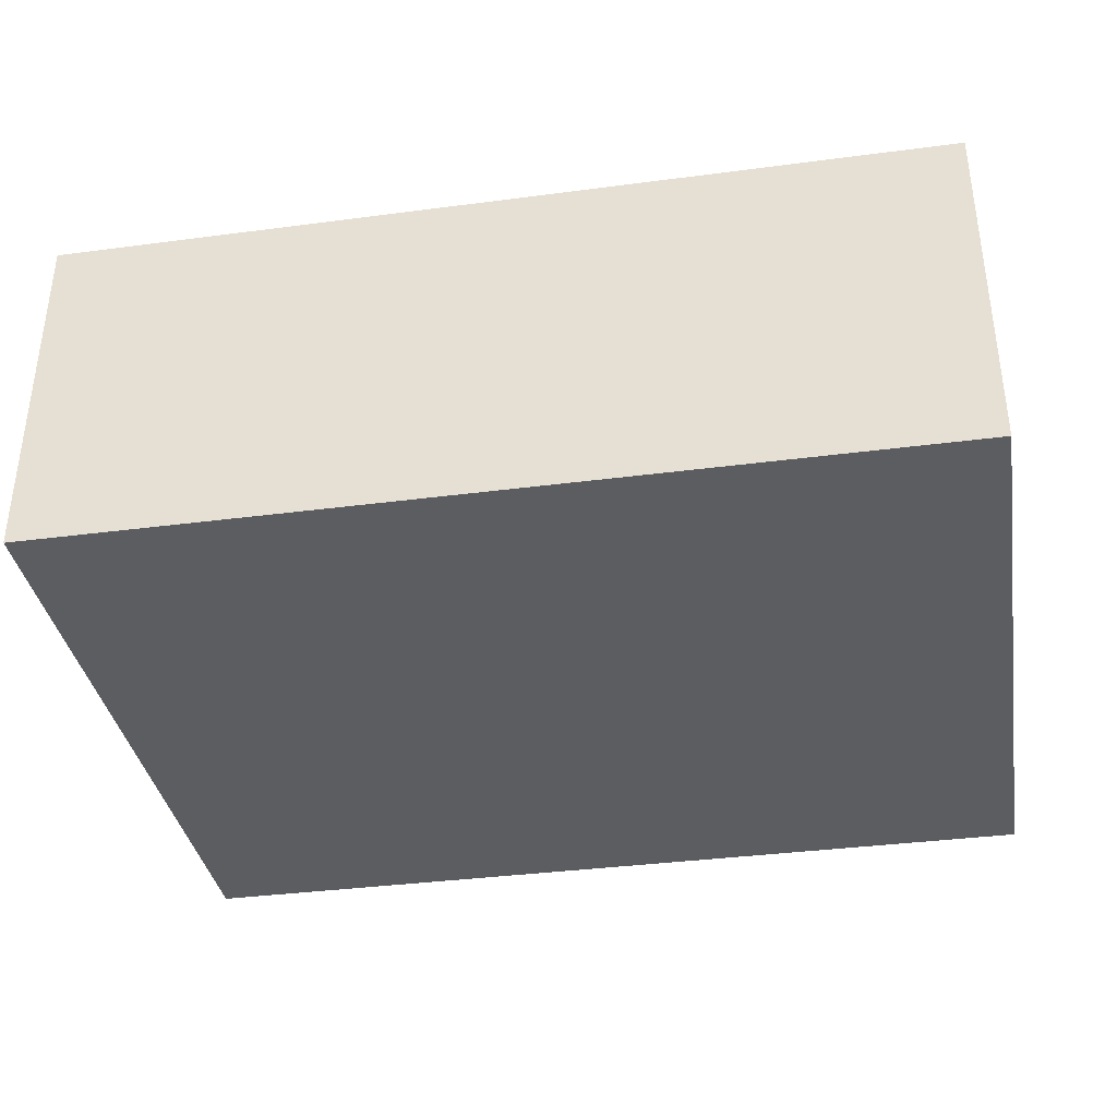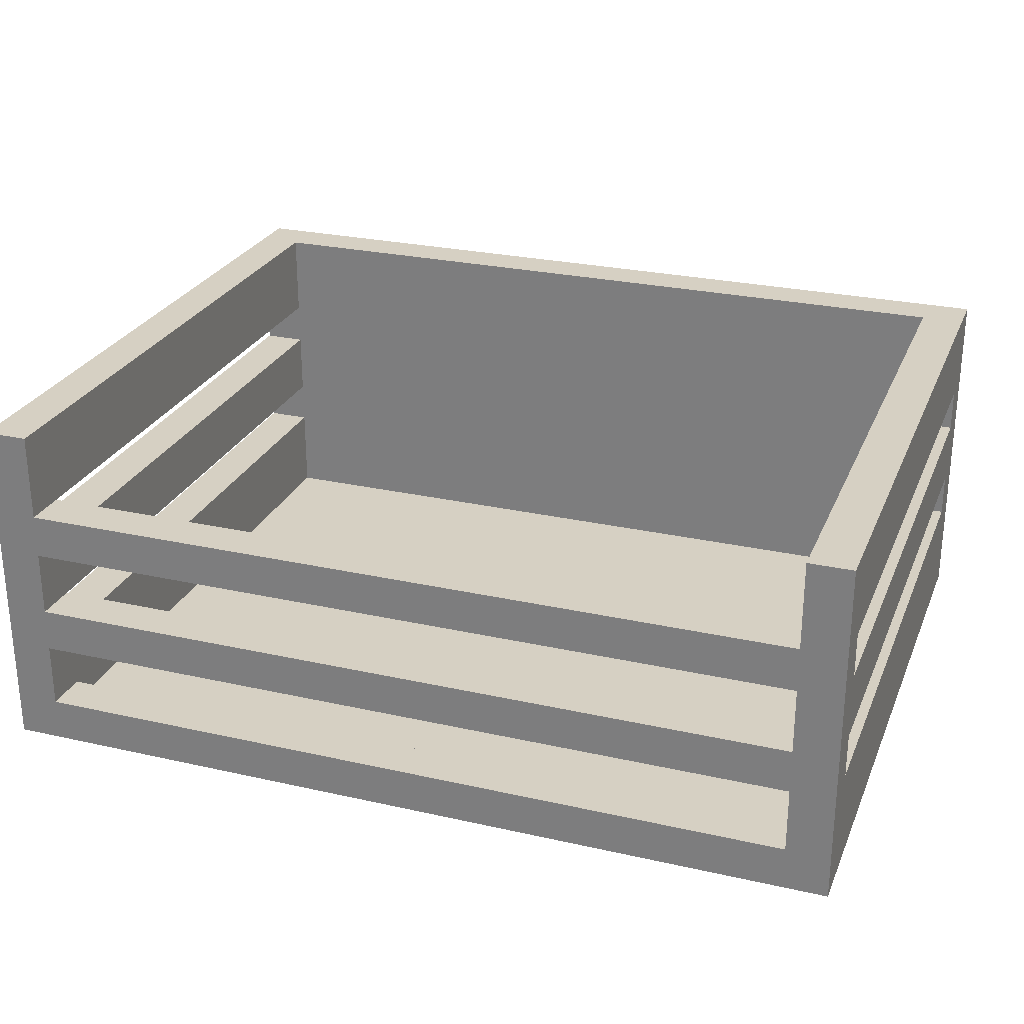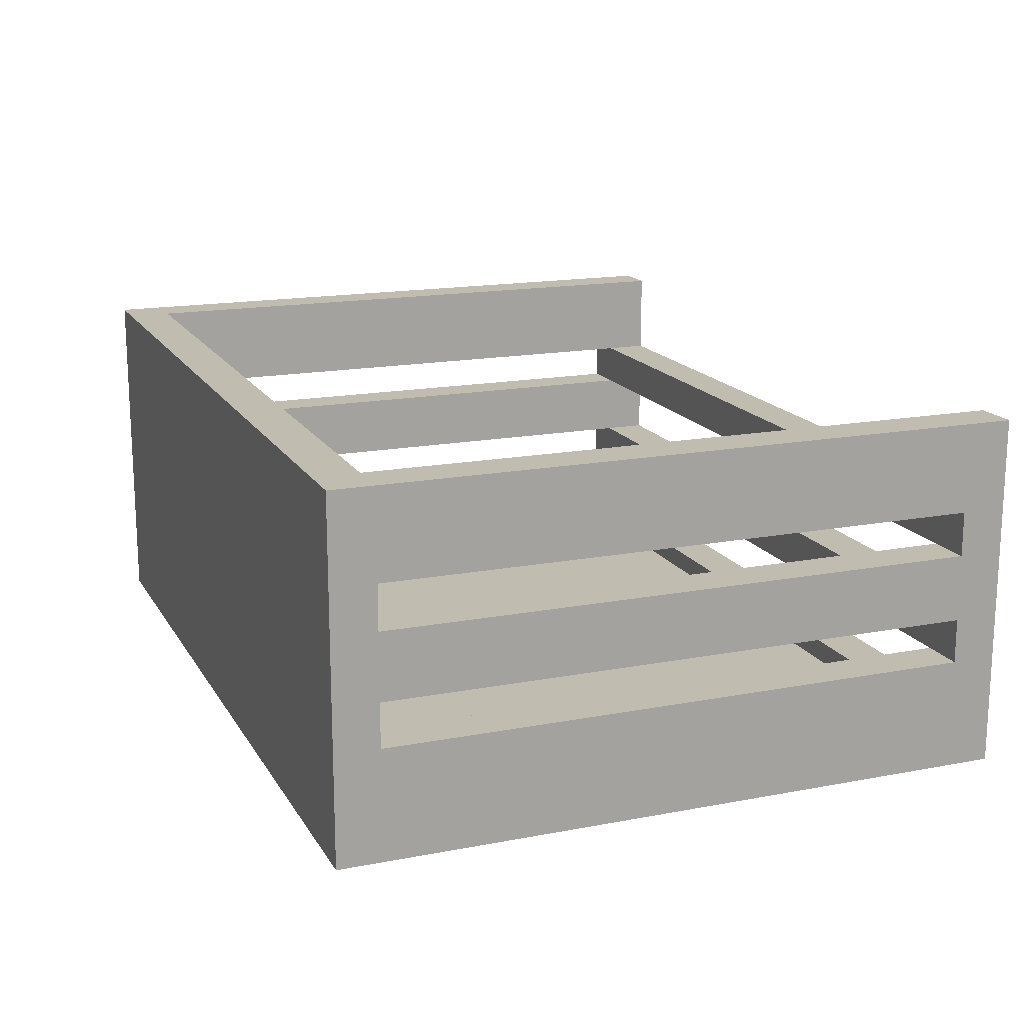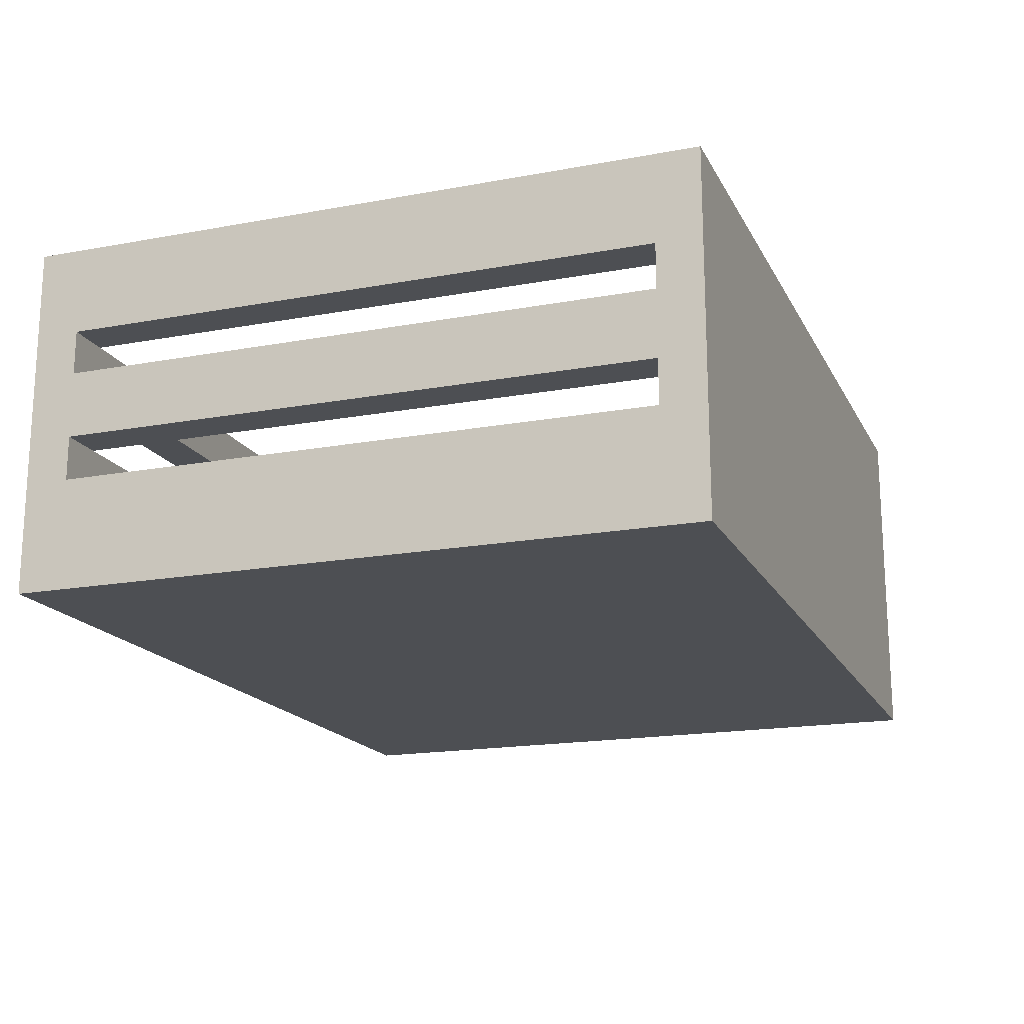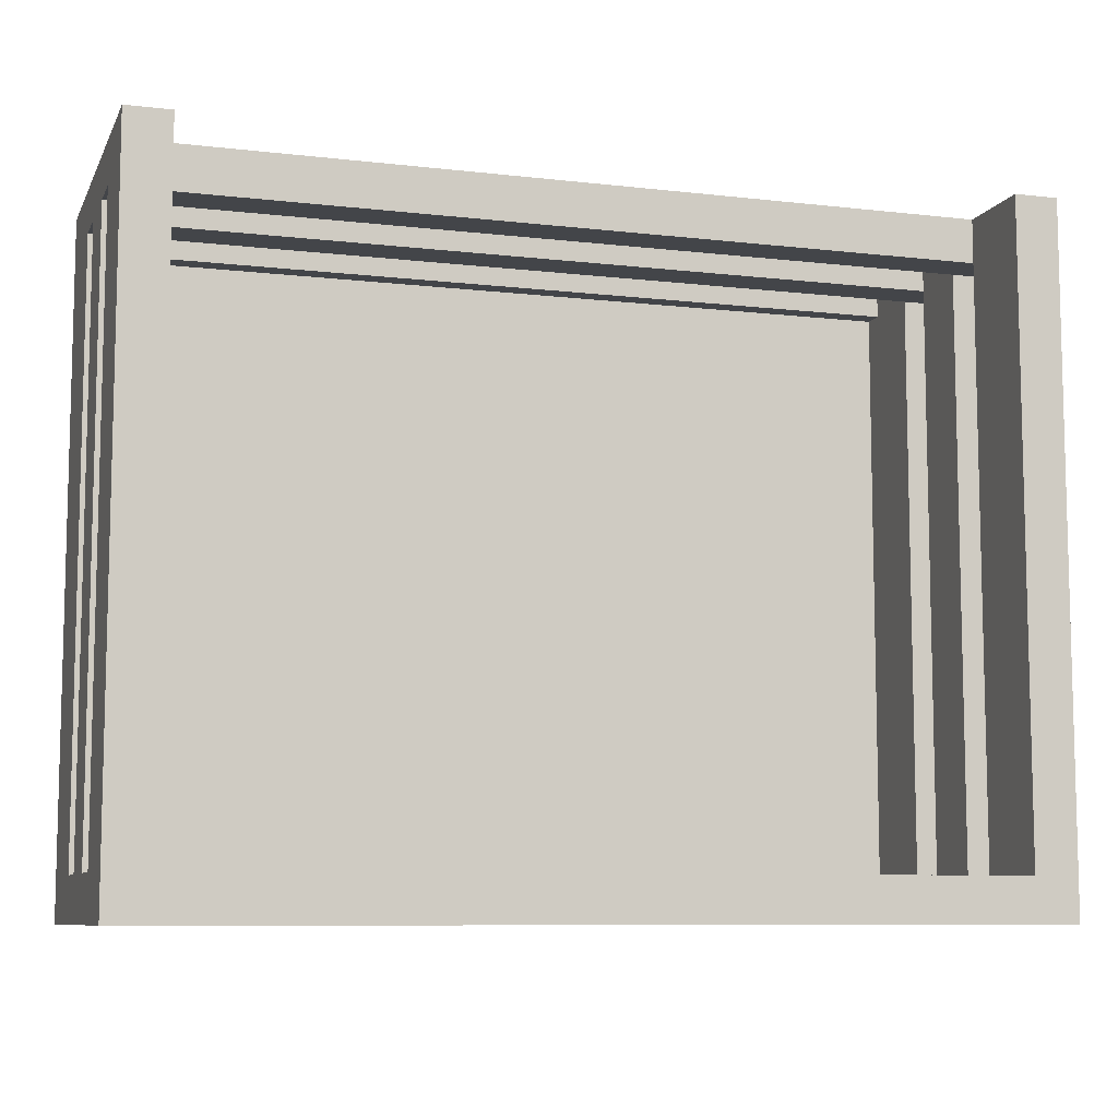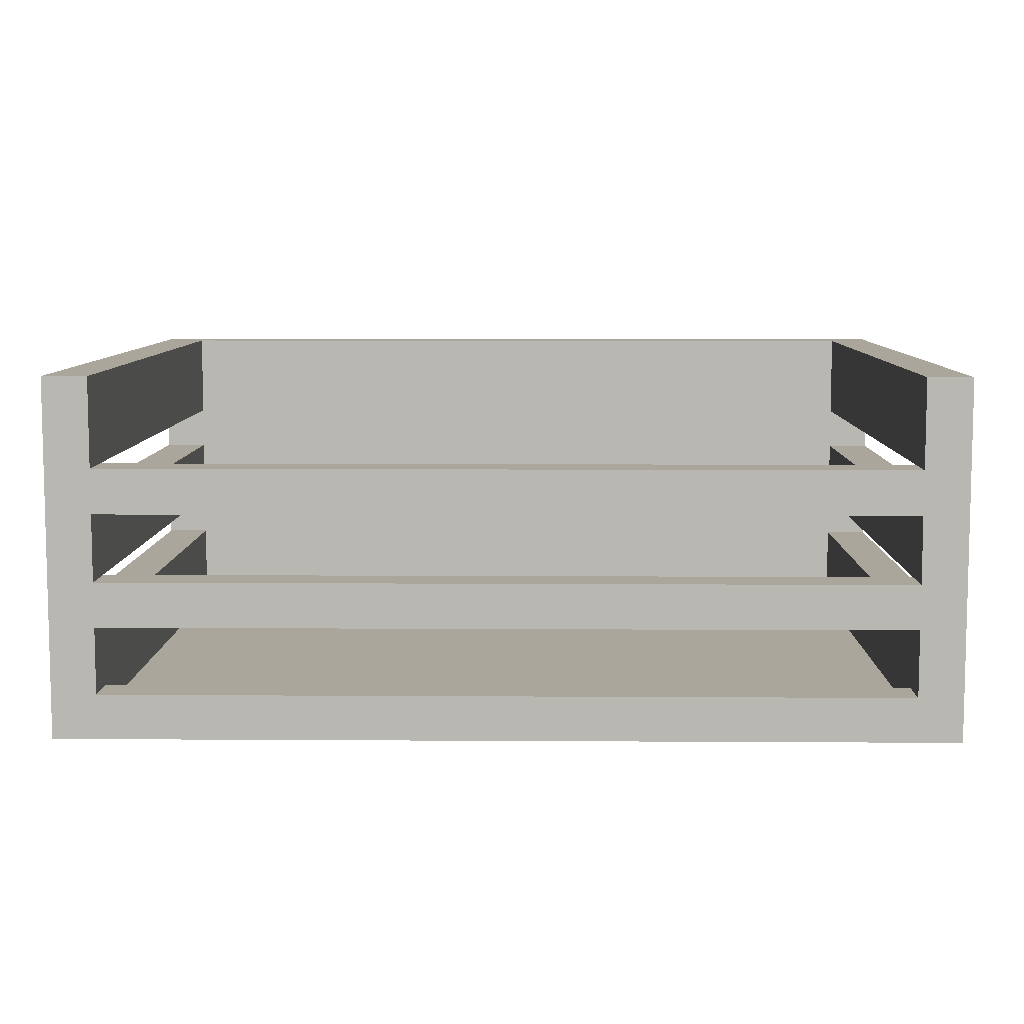
<metadata>
{"format":"obj","ext":"obj","renderer":"f3d","projection":"perspective","resolution":1024,"background":"white","views":[{"elev":-36.4,"azim":-170.3,"up":"+Y"},{"elev":26.5,"azim":19.5,"up":"+Y"},{"elev":16.4,"azim":-111.4,"up":"+Y"},{"elev":-17.6,"azim":110.1,"up":"+Y"},{"elev":-8.6,"azim":162.6,"up":"+Z"},{"elev":7.9,"azim":1.0,"up":"+Y"}]}
</metadata>
<code>
g box1
v -40 0 32
v -40 0 -30
v -40 10 28
v -40 10 -26
v -40 14 28
v -40 14 -26
v -40 20 28
v -40 20 -26
v -40 24 28
v -40 24 -26
v -40 32 32
v -40 32 -30
v 36 2 28
v 36 2 -26
v 36 4 32
v 36 4 28
v 36 10 32
v 36 10 28
v 36 10 -26
v 36 14 32
v 36 14 28
v 36 14 -26
v 36 20 32
v 36 20 28
v 36 20 -26
v 36 24 32
v 36 24 28
v 36 24 -26
v 36 32 32
v 36 32 -26
v -36 2 28
v -36 2 -26
v -36 4 32
v -36 4 28
v -36 10 32
v -36 10 28
v -36 10 -26
v -36 14 32
v -36 14 28
v -36 14 -26
v -36 20 32
v -36 20 28
v -36 20 -26
v -36 24 32
v -36 24 28
v -36 24 -26
v -36 32 32
v -36 32 -26
v 40 0 32
v 40 0 -30
v 40 10 28
v 40 10 -26
v 40 14 28
v 40 14 -26
v 40 20 28
v 40 20 -26
v 40 24 28
v 40 24 -26
v 40 32 32
v 40 32 -30
v -40 0 32
v -40 32 32
v -36 4 32
v -36 10 32
v -36 14 32
v -36 20 32
v -36 24 32
v -36 32 32
v 36 4 32
v 36 10 32
v 36 14 32
v 36 20 32
v 36 24 32
v 36 32 32
v 40 0 32
v 40 32 32
v -40 10 -26
v -40 14 -26
v -40 20 -26
v -40 24 -26
v -36 2 -26
v -36 10 -26
v -36 14 -26
v -36 20 -26
v -36 24 -26
v -36 32 -26
v 36 2 -26
v 36 10 -26
v 36 14 -26
v 36 20 -26
v 36 24 -26
v 36 32 -26
v 40 10 -26
v 40 14 -26
v 40 20 -26
v 40 24 -26
v -40 10 28
v -40 14 28
v -40 20 28
v -40 24 28
v -36 2 28
v -36 4 28
v -36 10 28
v -36 14 28
v -36 20 28
v -36 24 28
v 36 2 28
v 36 4 28
v 36 10 28
v 36 14 28
v 36 20 28
v 36 24 28
v 40 10 28
v 40 14 28
v 40 20 28
v 40 24 28
v -40 0 -30
v -40 32 -30
v 40 0 -30
v 40 32 -30
v -40 0 32
v 40 0 32
v -40 0 -30
v 40 0 -30
v -36 10 32
v 36 10 32
v -36 10 28
v 36 10 28
v -40 14 28
v -36 14 28
v 36 14 28
v 40 14 28
v -40 14 -26
v -36 14 -26
v 36 14 -26
v 40 14 -26
v -36 20 32
v 36 20 32
v -36 20 28
v 36 20 28
v -40 24 28
v -36 24 28
v 36 24 28
v 40 24 28
v -40 24 -26
v -36 24 -26
v 36 24 -26
v 40 24 -26
v -36 2 28
v 36 2 28
v -36 2 -26
v 36 2 -26
v -36 4 32
v 36 4 32
v -36 4 28
v 36 4 28
v -40 10 28
v -36 10 28
v 36 10 28
v 40 10 28
v -40 10 -26
v -36 10 -26
v 36 10 -26
v 40 10 -26
v -36 14 32
v 36 14 32
v -36 14 28
v 36 14 28
v -40 20 28
v -36 20 28
v 36 20 28
v 40 20 28
v -40 20 -26
v -36 20 -26
v 36 20 -26
v 40 20 -26
v -36 24 32
v 36 24 32
v -36 24 28
v 36 24 28
v -40 32 32
v -36 32 32
v 36 32 32
v 40 32 32
v -36 32 -26
v 36 32 -26
v -40 32 -30
v 40 32 -30
f 3 2 1
f 4 2 3
f 5 3 1
f 6 2 4
f 7 5 1
f 7 6 5
f 8 2 6
f 8 6 7
f 9 7 1
f 10 2 8
f 11 9 1
f 11 10 9
f 12 2 10
f 12 10 11
f 16 14 13
f 17 16 15
f 18 14 16
f 18 16 17
f 19 14 18
f 23 21 20
f 23 22 21
f 24 22 23
f 25 22 24
f 29 27 26
f 29 28 27
f 30 28 29
f 31 32 34
f 33 34 35
f 34 32 36
f 35 34 36
f 36 32 37
f 38 39 41
f 39 40 41
f 41 40 42
f 42 40 43
f 44 45 47
f 45 46 47
f 47 46 48
f 49 50 51
f 51 50 52
f 49 51 53
f 52 50 54
f 49 53 55
f 53 54 55
f 54 50 56
f 55 54 56
f 49 55 57
f 56 50 58
f 49 57 59
f 57 58 59
f 58 50 60
f 59 58 60
f 63 62 61
f 64 62 63
f 65 62 64
f 66 62 65
f 67 62 66
f 68 62 67
f 69 63 61
f 70 65 64
f 71 65 70
f 72 67 66
f 73 67 72
f 75 71 70
f 75 74 73
f 75 73 72
f 75 72 71
f 75 69 61
f 75 70 69
f 76 74 75
f 82 78 77
f 83 78 82
f 84 80 79
f 85 80 84
f 87 83 82
f 87 86 85
f 87 85 84
f 87 84 83
f 87 82 81
f 88 86 87
f 89 86 88
f 90 86 89
f 91 86 90
f 92 86 91
f 93 89 88
f 94 89 93
f 95 91 90
f 96 91 95
f 97 98 103
f 103 98 104
f 99 100 105
f 105 100 106
f 101 102 107
f 107 102 108
f 103 104 109
f 109 104 110
f 105 106 111
f 111 106 112
f 109 110 113
f 113 110 114
f 111 112 115
f 115 112 116
f 117 118 119
f 119 118 120
f 123 122 121
f 124 122 123
f 127 126 125
f 128 126 127
f 133 130 129
f 134 130 133
f 135 132 131
f 136 132 135
f 139 138 137
f 140 138 139
f 145 142 141
f 146 142 145
f 147 144 143
f 148 144 147
f 149 150 151
f 151 150 152
f 153 154 155
f 155 154 156
f 157 158 161
f 161 158 162
f 159 160 163
f 163 160 164
f 165 166 167
f 167 166 168
f 169 170 173
f 173 170 174
f 171 172 175
f 175 172 176
f 177 178 179
f 179 178 180
f 181 182 185
f 183 184 186
f 181 185 187
f 185 186 187
f 186 184 188
f 187 186 188

</code>
